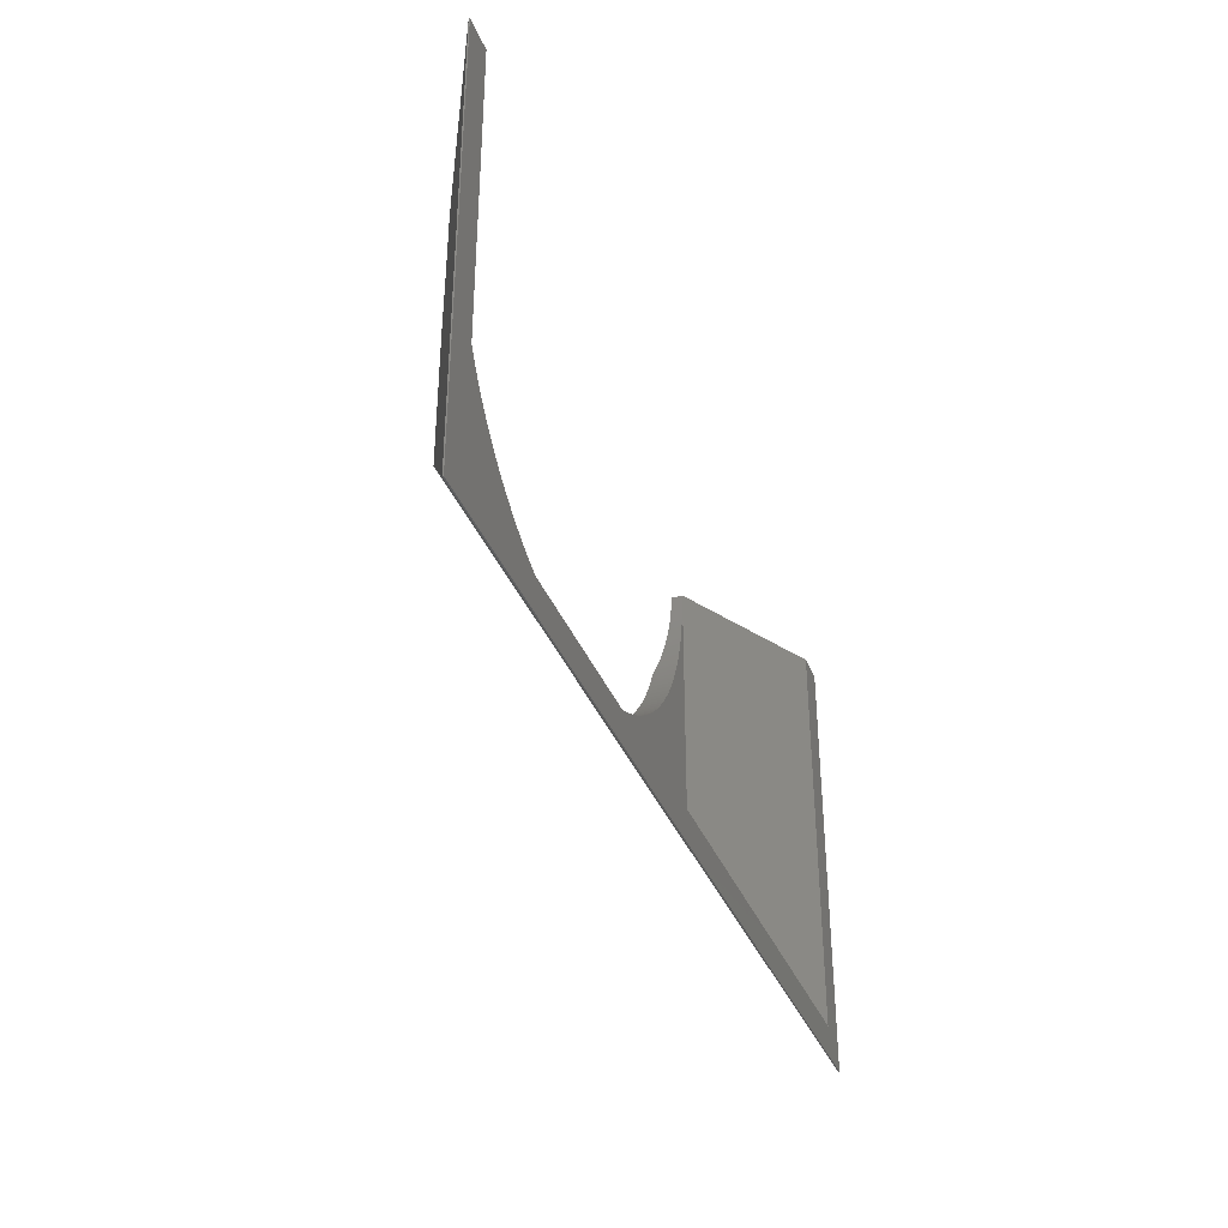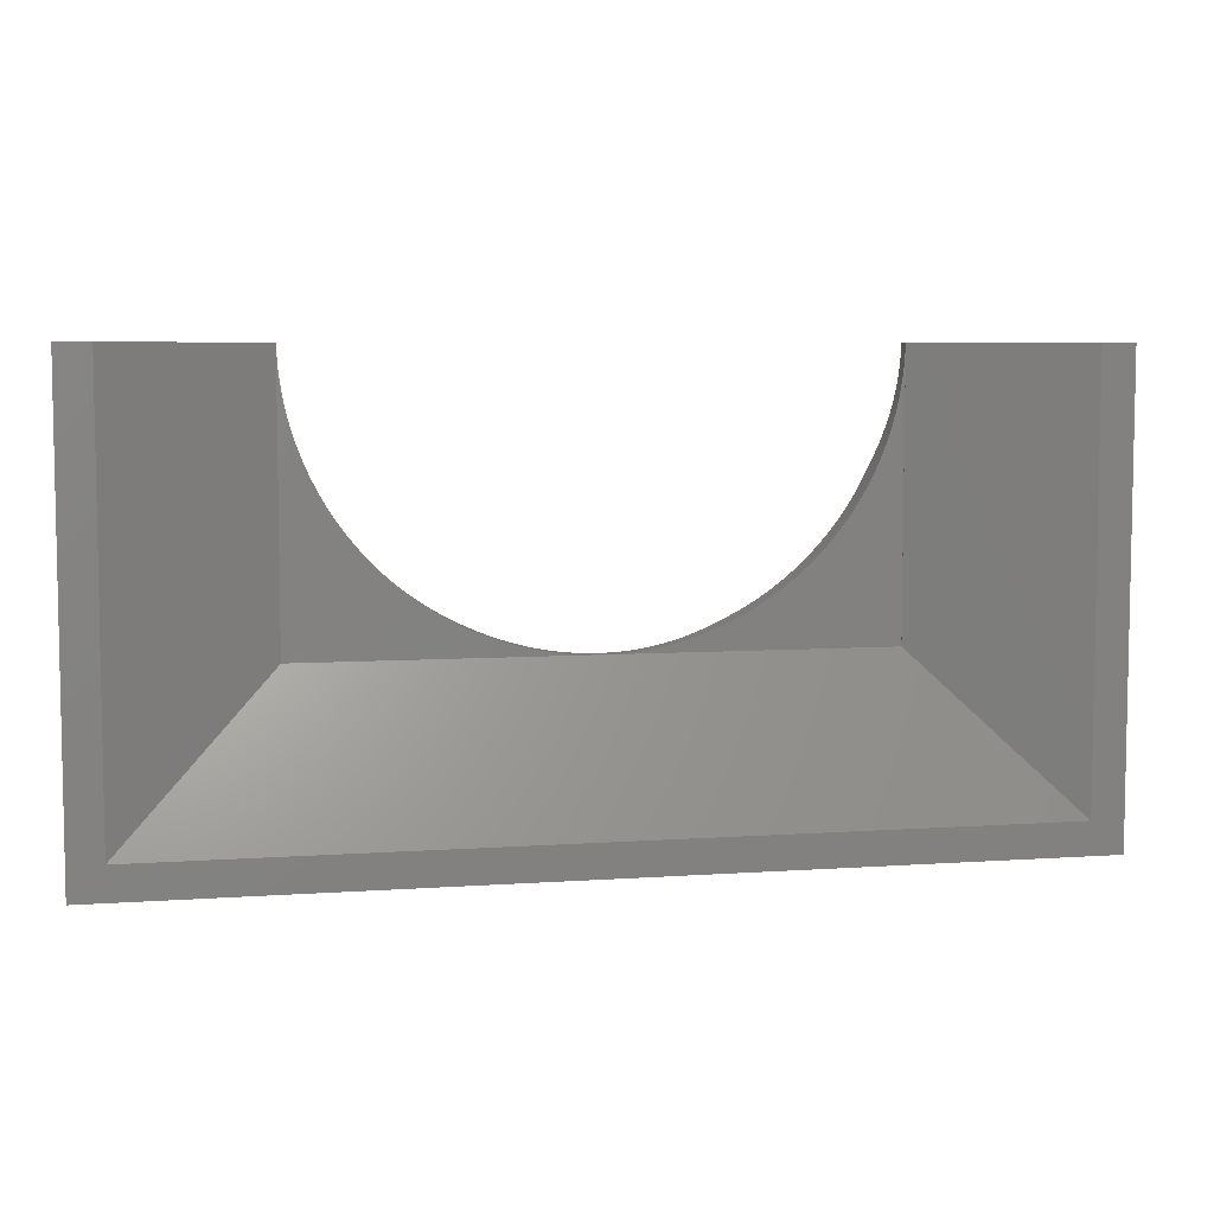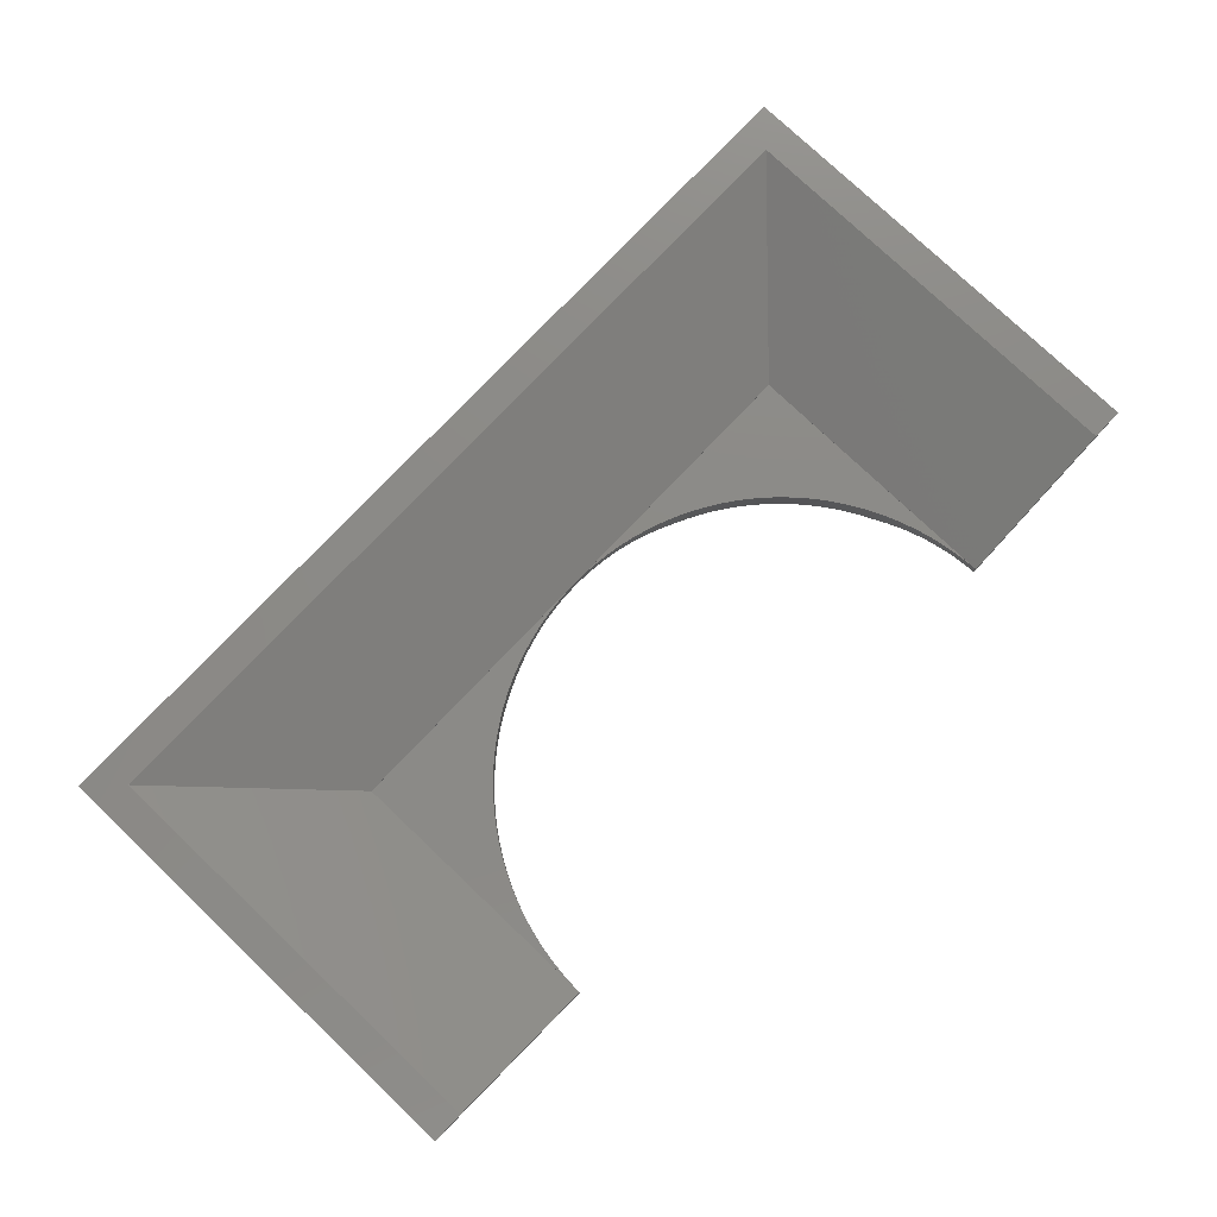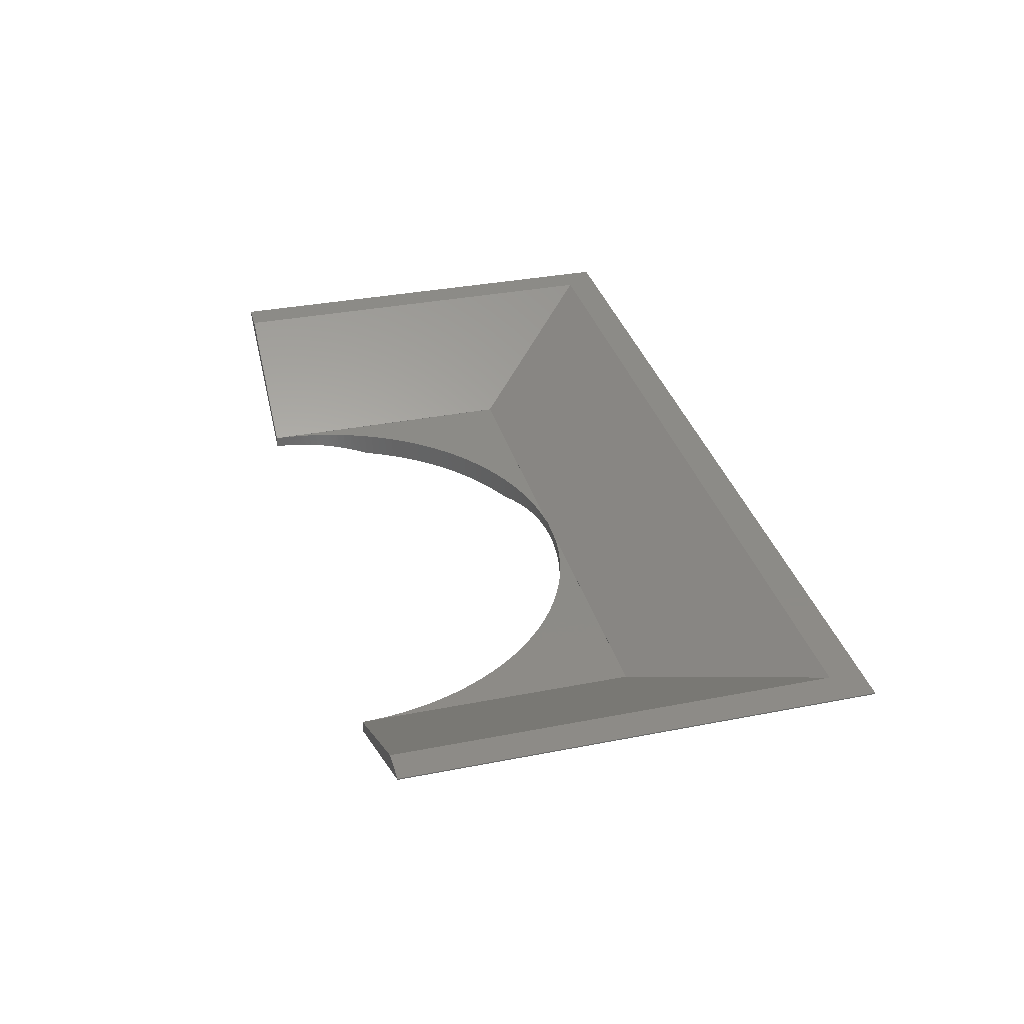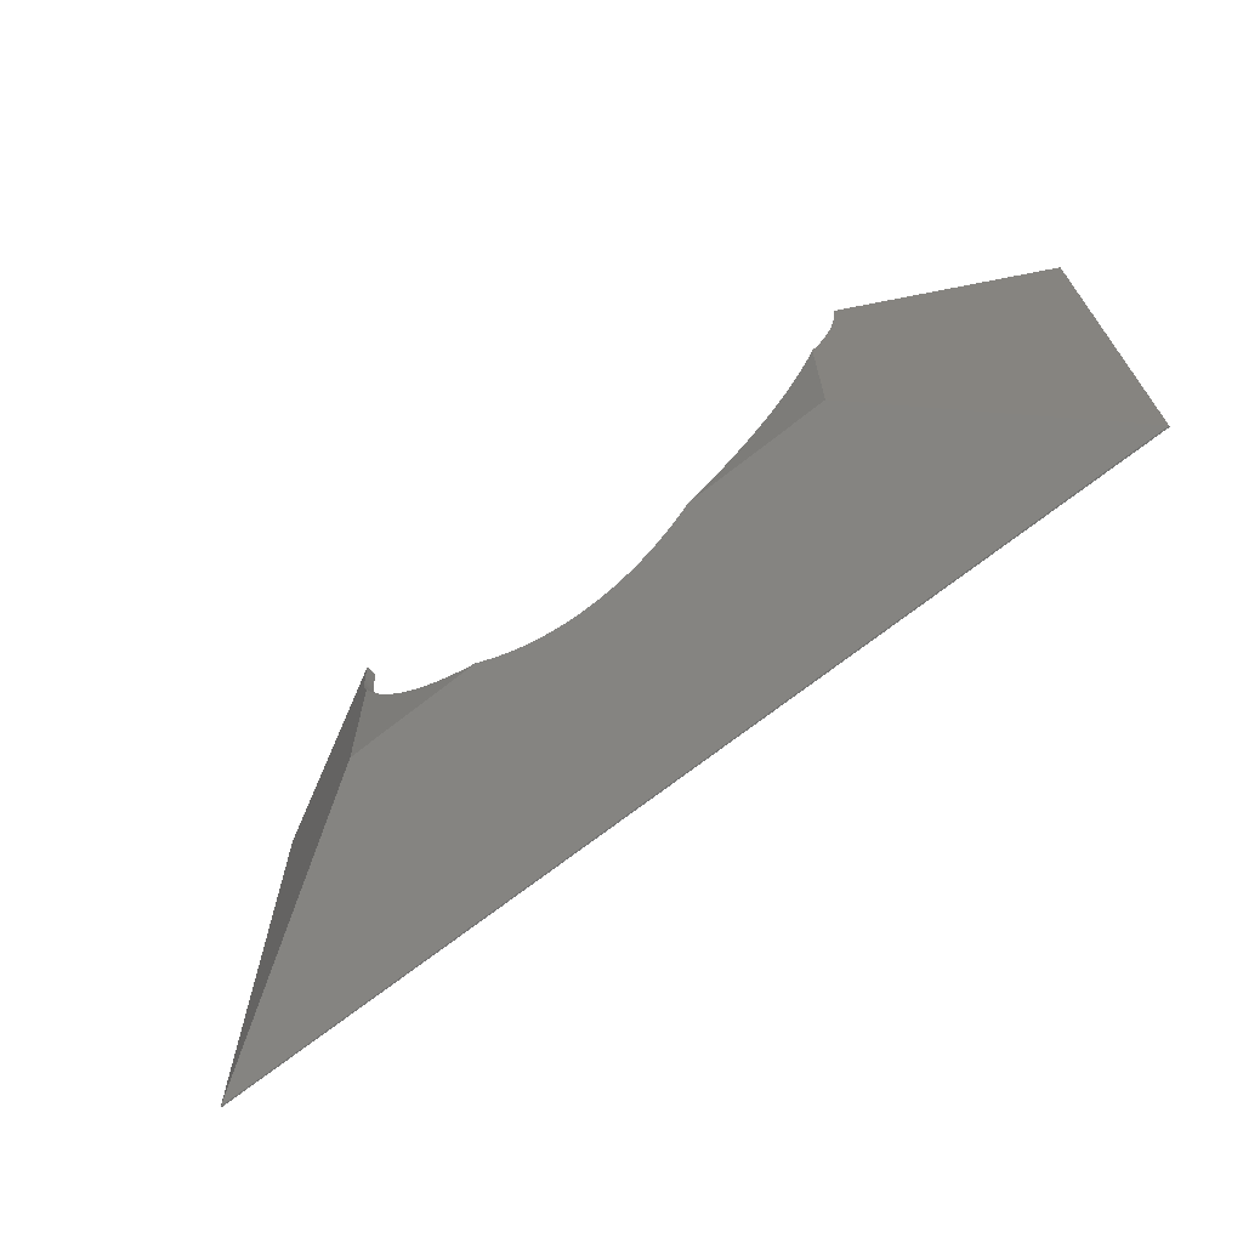
<metadata>
{"format":"stl","ext":"stl","renderer":"f3d","projection":"perspective","resolution":1024,"background":"white","views":[{"elev":-36.9,"azim":-69.6,"up":"+Y"},{"elev":6.3,"azim":-11.9,"up":"+Y"},{"elev":77.5,"azim":133.5,"up":"+Z"},{"elev":33.7,"azim":-105.0,"up":"+Z"},{"elev":-67.2,"azim":-141.1,"up":"+Y"}]}
</metadata>
<code>
# stl→obj: 248 verts, 524 faces
v -87 -28 -18
v -87 -28 -18.1
v -87 9.524 -18
v -87 9.524 -18.1
v -125 -28 -18
v -89.64 -25.36 -18
v -125 -25.36 -18
v -160.4 -25.36 -18
v -163 -28 -18
v -163 9.524 -18
v -160.4 9.524 -18
v -89.64 9.524 -18
v -102 9.524 -24.99
v -102 9.524 -25
v -102 9.524 -25.96
v -125 -28 -18.1
v -163 -28 -18.1
v -104 -11 -27
v -119 -12.21 -26.37
v -118.5 -12.05 -26.45
v -117.9 -11.87 -26.55
v -117.3 -11.67 -26.65
v -116.7 -11.46 -26.76
v -116.2 -11.24 -26.87
v -115.6 -11 -27
v -146 -11 -27
v -131 -12.21 -26.37
v -130.4 -12.36 -26.29
v -129.8 -12.49 -26.22
v -129.2 -12.61 -26.16
v -128.6 -12.72 -26.1
v -128 -12.8 -26.06
v -127.4 -12.87 -26.02
v -126.8 -12.93 -25.99
v -126.2 -12.97 -25.97
v -125.6 -12.99 -25.96
v -125 -13 -25.95
v -124.4 -12.99 -25.96
v -123.8 -12.97 -25.97
v -123.2 -12.93 -25.99
v -122.6 -12.87 -26.02
v -122 -12.8 -26.06
v -121.4 -12.72 -26.1
v -120.8 -12.61 -26.16
v -120.2 -12.49 -26.22
v -119.6 -12.36 -26.29
v -134.4 -11 -27
v -133.8 -11.24 -26.87
v -133.3 -11.46 -26.76
v -132.7 -11.67 -26.65
v -132.1 -11.87 -26.55
v -131.5 -12.05 -26.45
v -163 9.524 -18.1
v -147.3 4.414 -26.31
v -147.2 3.859 -26.39
v -147 3.308 -26.47
v -146.8 2.761 -26.57
v -146.6 2.219 -26.66
v -146.4 1.681 -26.77
v -146.2 1.149 -26.88
v -146 0.6216 -27
v -148 9.524 -25.96
v -148 8.95 -25.97
v -147.9 8.377 -25.98
v -147.9 7.805 -26.01
v -147.8 7.234 -26.04
v -147.8 6.665 -26.08
v -147.7 6.099 -26.13
v -147.6 5.534 -26.18
v -147.4 4.973 -26.24
v -148 9.524 -24.99
v -148 9.524 -25
v -125 -13 -25
v -124.7 -13 -25
v -125 -13 -24.99
v -124.5 -13 -24.99
v -124.4 -12.99 -25
v -124.1 -12.98 -25
v -102 -13 -24.99
v -148 9.065 -25
v -102 9.371 -25
v -102 9.218 -25
v -102 9.065 -25
v -148 9.371 -25
v -148 9.218 -25
v -125.3 -13 -25
v -125.5 -13 -24.99
v -125.6 -12.99 -25
v -125.9 -12.98 -25
v -102 -13 -25
v -148 -13 -24.99
v -148 -13 -25
v -147.9 8.352 -25
v -147.9 7.641 -25
v -126.6 -12.94 -25
v -127.4 -12.88 -25
v -128.1 -12.79 -25
v -128.8 -12.69 -25
v -129.5 -12.56 -25
v -130.2 -12.41 -25
v -130.9 -12.24 -25
v -131.6 -12.05 -25
v -132.2 -11.83 -25
v -132.9 -11.6 -25
v -133.6 -11.34 -25
v -134.2 -11.07 -25
v -134.9 -10.77 -25
v -135.5 -10.45 -25
v -136.2 -10.12 -25
v -136.8 -9.761 -25
v -137.4 -9.386 -25
v -138 -8.993 -25
v -138.6 -8.581 -25
v -139.1 -8.152 -25
v -139.7 -7.705 -25
v -140.2 -7.241 -25
v -140.8 -6.76 -25
v -141.3 -6.263 -25
v -141.8 -5.751 -25
v -142.2 -5.223 -25
v -142.7 -4.681 -25
v -143.2 -4.125 -25
v -143.6 -3.555 -25
v -144 -2.972 -25
v -144.4 -2.376 -25
v -144.8 -1.769 -25
v -145.1 -1.15 -25
v -145.5 -0.5208 -25
v -145.8 0.1188 -25
v -146.1 0.7679 -25
v -146.3 1.426 -25
v -146.6 2.092 -25
v -146.8 2.766 -25
v -147 3.447 -25
v -147.2 4.134 -25
v -147.4 4.827 -25
v -147.6 5.525 -25
v -147.7 6.227 -25
v -147.8 6.932 -25
v -102.1 8.352 -25
v -102.1 7.641 -25
v -102.2 6.932 -25
v -102.3 6.227 -25
v -102.4 5.525 -25
v -102.6 4.827 -25
v -102.8 4.134 -25
v -103 3.447 -25
v -103.2 2.766 -25
v -103.4 2.092 -25
v -103.7 1.426 -25
v -103.9 0.7679 -25
v -104.2 0.1188 -25
v -104.5 -0.5208 -25
v -104.9 -1.15 -25
v -105.2 -1.769 -25
v -105.6 -2.376 -25
v -106 -2.972 -25
v -106.4 -3.555 -25
v -106.8 -4.125 -25
v -107.3 -4.681 -25
v -107.8 -5.223 -25
v -108.2 -5.751 -25
v -108.7 -6.263 -25
v -109.2 -6.76 -25
v -109.8 -7.241 -25
v -110.3 -7.705 -25
v -110.9 -8.152 -25
v -111.4 -8.581 -25
v -112 -8.993 -25
v -112.6 -9.386 -25
v -113.2 -9.761 -25
v -113.8 -10.12 -25
v -114.5 -10.45 -25
v -115.1 -10.77 -25
v -115.8 -11.07 -25
v -116.4 -11.34 -25
v -117.1 -11.6 -25
v -117.8 -11.83 -25
v -118.4 -12.05 -25
v -119.1 -12.24 -25
v -119.8 -12.41 -25
v -120.5 -12.56 -25
v -121.2 -12.69 -25
v -121.9 -12.79 -25
v -122.6 -12.88 -25
v -123.4 -12.94 -25
v -145.7 -0.01347 -27
v -145.4 -0.6392 -27
v -145.1 -1.255 -27
v -144.7 -1.861 -27
v -144.3 -2.455 -27
v -143.9 -3.038 -27
v -143.5 -3.609 -27
v -143.1 -4.167 -27
v -142.7 -4.712 -27
v -142.2 -5.243 -27
v -141.8 -5.761 -27
v -141.3 -6.263 -27
v -140.8 -6.751 -27
v -140.2 -7.223 -27
v -139.7 -7.679 -27
v -139.2 -8.119 -27
v -138.6 -8.542 -27
v -138 -8.948 -27
v -137.5 -9.336 -27
v -136.9 -9.706 -27
v -136.3 -10.06 -27
v -135.6 -10.39 -27
v -135 -10.71 -27
v -115 -10.71 -27
v -114.4 -10.39 -27
v -113.7 -10.06 -27
v -113.1 -9.706 -27
v -112.5 -9.336 -27
v -112 -8.948 -27
v -111.4 -8.542 -27
v -110.8 -8.119 -27
v -110.3 -7.679 -27
v -109.8 -7.223 -27
v -109.2 -6.751 -27
v -108.7 -6.263 -27
v -108.2 -5.761 -27
v -107.8 -5.243 -27
v -107.3 -4.712 -27
v -106.9 -4.167 -27
v -106.5 -3.609 -27
v -106.1 -3.038 -27
v -105.7 -2.455 -27
v -105.3 -1.861 -27
v -104.9 -1.255 -27
v -104.6 -0.6392 -27
v -104.3 -0.01347 -27
v -104 0.6216 -27
v -102.7 4.414 -26.31
v -102.6 4.973 -26.24
v -102.4 5.534 -26.18
v -102.3 6.099 -26.13
v -102.2 6.665 -26.08
v -102.2 7.234 -26.04
v -102.1 7.805 -26.01
v -102.1 8.377 -25.98
v -102 8.95 -25.97
v -103.8 1.149 -26.88
v -103.6 1.681 -26.77
v -103.4 2.219 -26.66
v -103.2 2.761 -26.57
v -103 3.308 -26.47
v -102.8 3.859 -26.39
f 1 2 3
f 3 2 4
f 5 1 6
f 7 5 6
f 7 8 5
f 5 8 9
f 9 8 10
f 10 8 11
f 12 6 3
f 3 6 1
f 3 4 12
f 12 4 13
f 13 4 14
f 14 4 15
f 14 14 15
f 1 5 2
f 2 5 16
f 16 5 17
f 17 5 9
f 2 16 18
f 18 16 19
f 20 18 19
f 20 21 18
f 18 21 22
f 23 18 22
f 23 24 18
f 18 24 25
f 17 26 16
f 16 26 27
f 28 16 27
f 28 29 16
f 16 29 30
f 31 16 30
f 31 32 16
f 16 32 33
f 34 16 33
f 34 35 16
f 16 35 36
f 37 16 36
f 37 38 16
f 16 38 39
f 40 16 39
f 40 41 16
f 16 41 42
f 43 16 42
f 43 44 16
f 16 44 45
f 46 16 45
f 46 19 16
f 47 48 26
f 26 48 49
f 50 26 49
f 50 51 26
f 26 51 52
f 27 26 52
f 53 17 10
f 10 17 9
f 17 53 26
f 26 53 54
f 55 26 54
f 55 56 26
f 26 56 57
f 58 26 57
f 58 59 26
f 26 59 60
f 61 26 60
f 62 63 53
f 53 63 64
f 65 53 64
f 65 66 53
f 53 66 67
f 68 53 67
f 68 69 53
f 53 69 70
f 54 53 70
f 10 11 53
f 53 11 71
f 72 53 71
f 72 62 53
f 72 72 62
f 13 14 14
f 72 71 72
f 73 74 75
f 75 74 76
f 76 74 77
f 78 76 77
f 13 79 12
f 12 79 6
f 72 71 80
f 14 13 81
f 81 13 82
f 82 13 83
f 72 84 71
f 71 84 85
f 80 71 85
f 73 75 86
f 86 75 87
f 88 87 89
f 88 86 87
f 14 90 13
f 13 90 79
f 71 91 72
f 72 91 92
f 72 72 84
f 84 72 85
f 85 72 80
f 80 72 92
f 93 92 94
f 93 80 92
f 73 86 92
f 92 86 88
f 89 92 88
f 89 95 92
f 92 95 96
f 97 92 96
f 97 98 92
f 92 98 99
f 100 92 99
f 100 101 92
f 92 101 102
f 103 92 102
f 103 104 92
f 92 104 105
f 106 92 105
f 106 107 92
f 92 107 108
f 109 92 108
f 109 110 92
f 92 110 111
f 112 92 111
f 112 113 92
f 92 113 114
f 115 92 114
f 115 116 92
f 92 116 117
f 118 92 117
f 118 119 92
f 92 119 120
f 121 92 120
f 121 122 92
f 92 122 123
f 124 92 123
f 124 125 92
f 92 125 126
f 127 92 126
f 127 128 92
f 92 128 129
f 130 92 129
f 130 131 92
f 92 131 132
f 133 92 132
f 133 134 92
f 92 134 135
f 136 92 135
f 136 137 92
f 92 137 138
f 139 92 138
f 139 94 92
f 14 81 14
f 14 81 82
f 83 14 82
f 83 90 14
f 83 140 90
f 90 140 141
f 142 90 141
f 142 143 90
f 90 143 144
f 145 90 144
f 145 146 90
f 90 146 147
f 148 90 147
f 148 149 90
f 90 149 150
f 151 90 150
f 151 152 90
f 90 152 153
f 154 90 153
f 154 155 90
f 90 155 156
f 157 90 156
f 157 158 90
f 90 158 159
f 160 90 159
f 160 161 90
f 90 161 162
f 163 90 162
f 163 164 90
f 90 164 165
f 166 90 165
f 166 167 90
f 90 167 168
f 169 90 168
f 169 170 90
f 90 170 171
f 172 90 171
f 172 173 90
f 90 173 174
f 175 90 174
f 175 176 90
f 90 176 177
f 178 90 177
f 178 179 90
f 90 179 180
f 181 90 180
f 181 182 90
f 90 182 183
f 184 90 183
f 184 185 90
f 90 185 186
f 78 90 186
f 78 77 90
f 90 77 74
f 73 90 74
f 73 92 75
f 75 92 91
f 75 79 73
f 73 79 90
f 61 187 26
f 26 187 188
f 189 26 188
f 189 190 26
f 26 190 191
f 192 26 191
f 192 193 26
f 26 193 194
f 195 26 194
f 195 196 26
f 26 196 197
f 198 26 197
f 198 199 26
f 26 199 200
f 201 26 200
f 201 202 26
f 26 202 203
f 204 26 203
f 204 205 26
f 26 205 206
f 207 26 206
f 207 208 26
f 26 208 209
f 47 26 209
f 25 210 18
f 18 210 211
f 212 18 211
f 212 213 18
f 18 213 214
f 215 18 214
f 215 216 18
f 18 216 217
f 218 18 217
f 218 219 18
f 18 219 220
f 221 18 220
f 221 222 18
f 18 222 223
f 224 18 223
f 224 225 18
f 18 225 226
f 227 18 226
f 227 228 18
f 18 228 229
f 230 18 229
f 230 231 18
f 18 231 232
f 233 18 232
f 71 11 91
f 91 11 8
f 91 7 75
f 91 8 7
f 7 6 75
f 6 79 75
f 78 89 76
f 76 89 87
f 75 76 87
f 89 78 88
f 88 78 77
f 86 77 74
f 73 86 74
f 88 77 86
f 2 18 4
f 4 18 234
f 235 4 234
f 235 236 4
f 4 236 237
f 238 4 237
f 238 239 4
f 4 239 240
f 241 4 240
f 241 242 4
f 4 242 15
f 233 243 18
f 18 243 244
f 245 18 244
f 245 246 18
f 18 246 247
f 248 18 247
f 248 234 18
f 14 81 14
f 14 81 82
f 83 14 82
f 186 39 78
f 186 40 39
f 186 185 40
f 40 185 41
f 41 185 42
f 42 185 184
f 43 184 183
f 44 183 182
f 45 182 181
f 46 181 180
f 19 180 179
f 20 179 21
f 20 19 179
f 42 184 43
f 43 183 44
f 44 182 45
f 45 181 46
f 46 180 19
f 179 178 21
f 21 178 22
f 22 178 177
f 23 177 176
f 24 176 175
f 25 175 174
f 210 174 173
f 211 173 172
f 212 172 171
f 213 171 170
f 214 170 169
f 215 169 168
f 216 168 167
f 217 167 166
f 218 166 165
f 219 165 164
f 220 164 163
f 221 163 222
f 221 220 163
f 22 177 23
f 23 176 24
f 24 175 25
f 25 174 210
f 210 173 211
f 211 172 212
f 212 171 213
f 213 170 214
f 214 169 215
f 215 168 216
f 216 167 217
f 217 166 218
f 218 165 219
f 219 164 220
f 163 162 222
f 222 162 223
f 223 162 161
f 224 161 160
f 225 160 159
f 226 159 158
f 227 158 157
f 228 157 156
f 229 156 155
f 230 155 154
f 231 154 153
f 232 153 152
f 233 152 151
f 243 151 150
f 244 150 149
f 245 149 148
f 246 148 247
f 246 245 148
f 223 161 224
f 224 160 225
f 225 159 226
f 226 158 227
f 227 157 228
f 228 156 229
f 229 155 230
f 230 154 231
f 231 153 232
f 232 152 233
f 233 151 243
f 243 150 244
f 244 149 245
f 148 147 247
f 247 147 248
f 248 147 146
f 234 146 145
f 235 145 144
f 236 144 237
f 236 235 144
f 248 146 234
f 234 145 235
f 144 143 237
f 237 143 238
f 238 143 142
f 239 142 141
f 240 141 140
f 241 140 242
f 241 240 140
f 238 142 239
f 239 141 240
f 140 83 242
f 242 83 82
f 15 82 81
f 14 15 81
f 242 82 15
f 39 38 78
f 78 38 77
f 77 38 74
f 74 38 37
f 73 37 86
f 73 74 37
f 37 36 86
f 86 36 88
f 88 36 89
f 89 36 35
f 95 35 34
f 96 34 33
f 32 96 33
f 32 97 96
f 32 31 97
f 97 31 98
f 98 31 30
f 99 30 29
f 100 29 28
f 101 28 27
f 102 27 52
f 51 102 52
f 51 103 102
f 51 50 103
f 103 50 104
f 104 50 49
f 105 49 48
f 106 48 47
f 107 47 209
f 108 209 208
f 109 208 207
f 110 207 206
f 111 206 205
f 112 205 204
f 113 204 203
f 114 203 202
f 115 202 201
f 116 201 200
f 117 200 199
f 118 199 198
f 197 118 198
f 197 119 118
f 197 196 119
f 119 196 120
f 120 196 195
f 121 195 194
f 122 194 193
f 123 193 192
f 124 192 191
f 125 191 190
f 126 190 189
f 127 189 188
f 128 188 187
f 129 187 61
f 130 61 60
f 131 60 59
f 132 59 58
f 133 58 57
f 56 133 57
f 56 134 133
f 56 55 134
f 134 55 135
f 135 55 54
f 136 54 70
f 137 70 69
f 68 137 69
f 68 138 137
f 68 67 138
f 138 67 139
f 139 67 66
f 94 66 65
f 93 65 64
f 63 93 64
f 63 80 93
f 63 85 80
f 63 62 85
f 85 62 84
f 84 62 72
f 89 35 95
f 95 34 96
f 98 30 99
f 99 29 100
f 100 28 101
f 101 27 102
f 104 49 105
f 105 48 106
f 106 47 107
f 107 209 108
f 108 208 109
f 109 207 110
f 110 206 111
f 111 205 112
f 112 204 113
f 113 203 114
f 114 202 115
f 115 201 116
f 116 200 117
f 117 199 118
f 120 195 121
f 121 194 122
f 122 193 123
f 123 192 124
f 124 191 125
f 125 190 126
f 126 189 127
f 127 188 128
f 128 187 129
f 129 61 130
f 130 60 131
f 131 59 132
f 132 58 133
f 135 54 136
f 136 70 137
f 139 66 94
f 94 65 93
f 83 13 14
f 72 72 84
f 84 72 85
f 85 72 80

</code>
